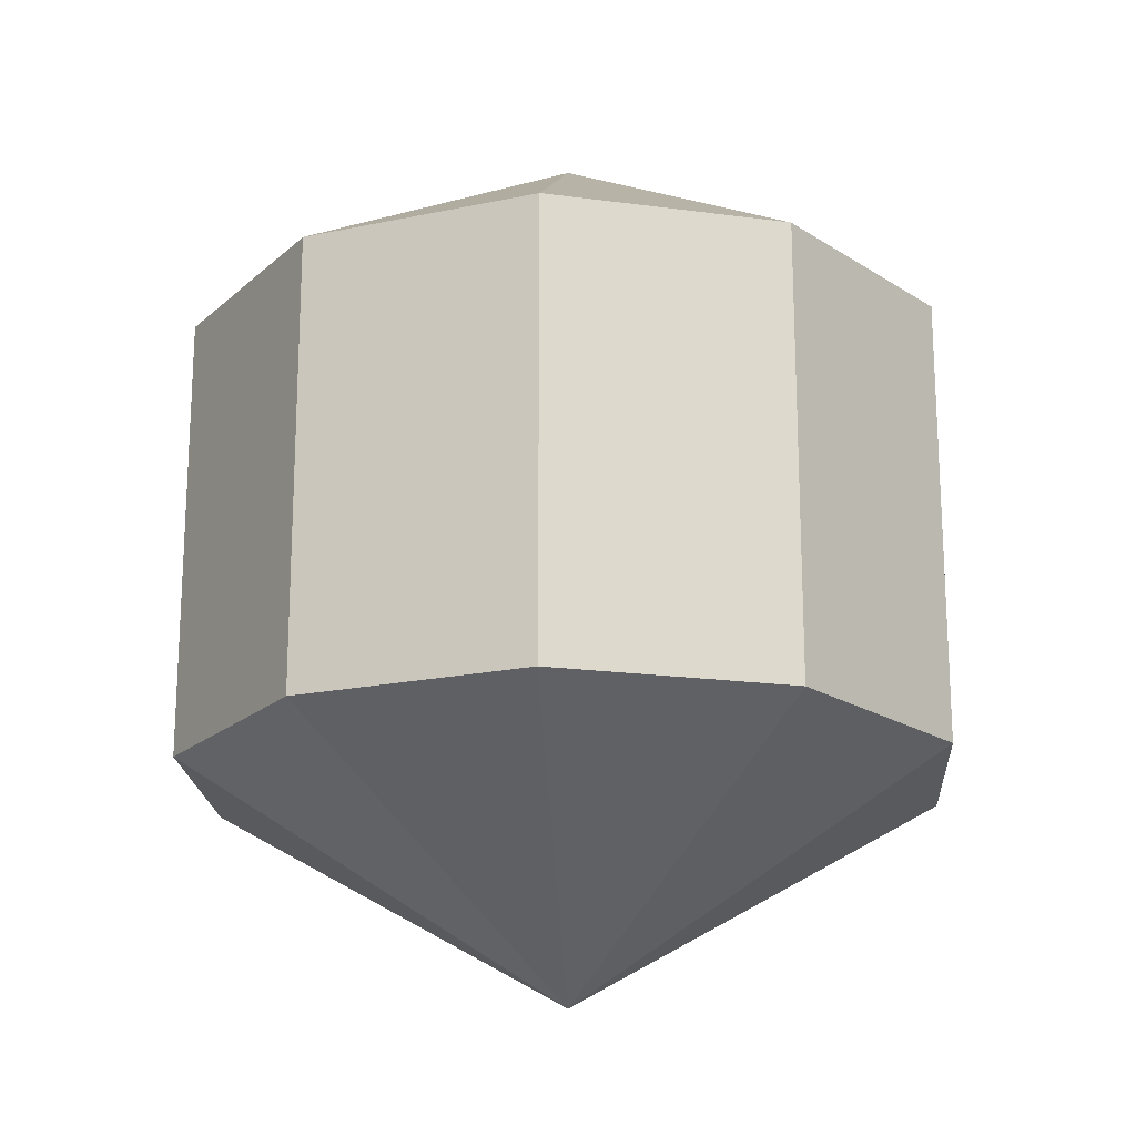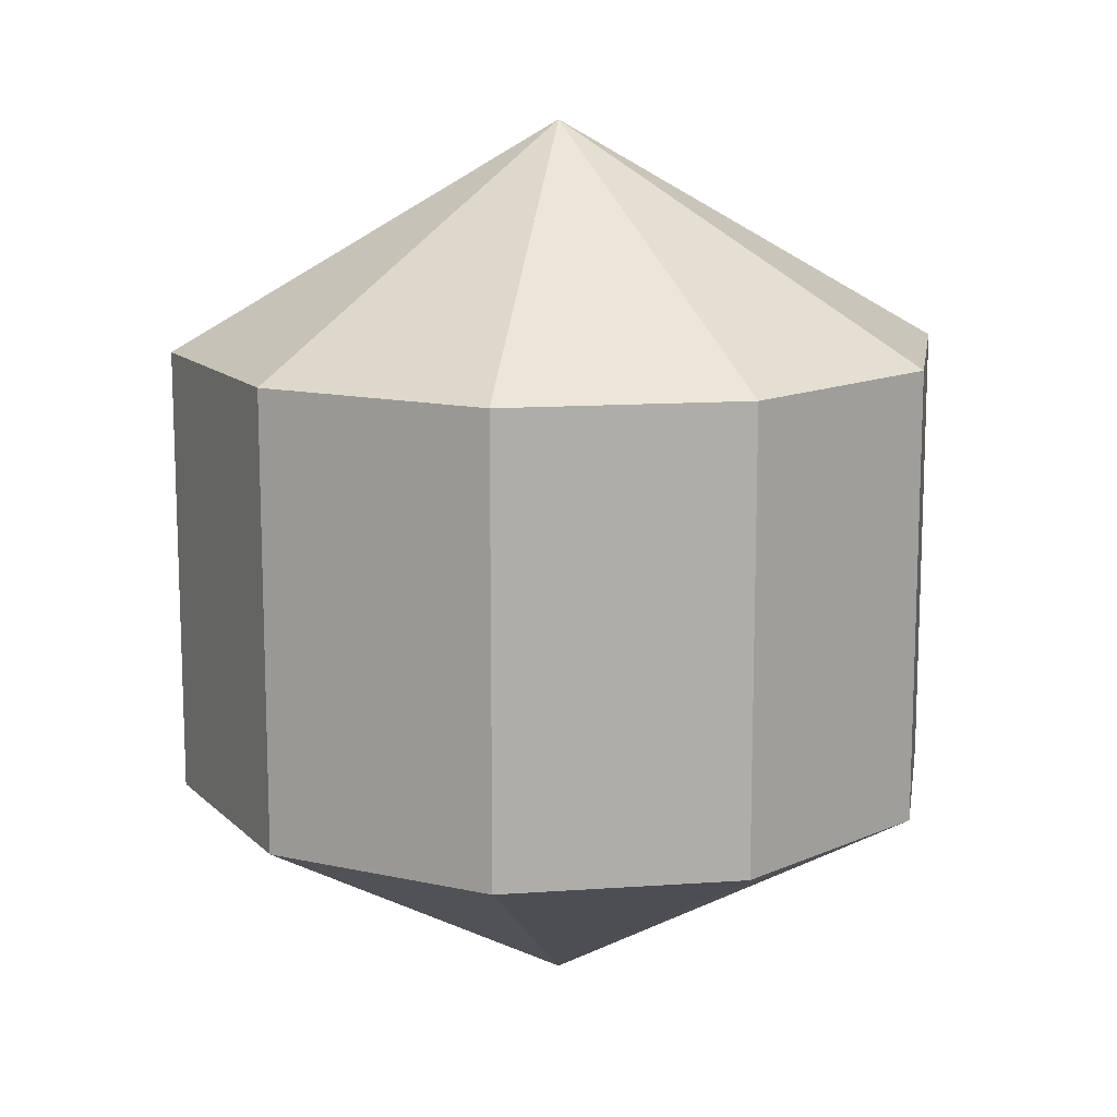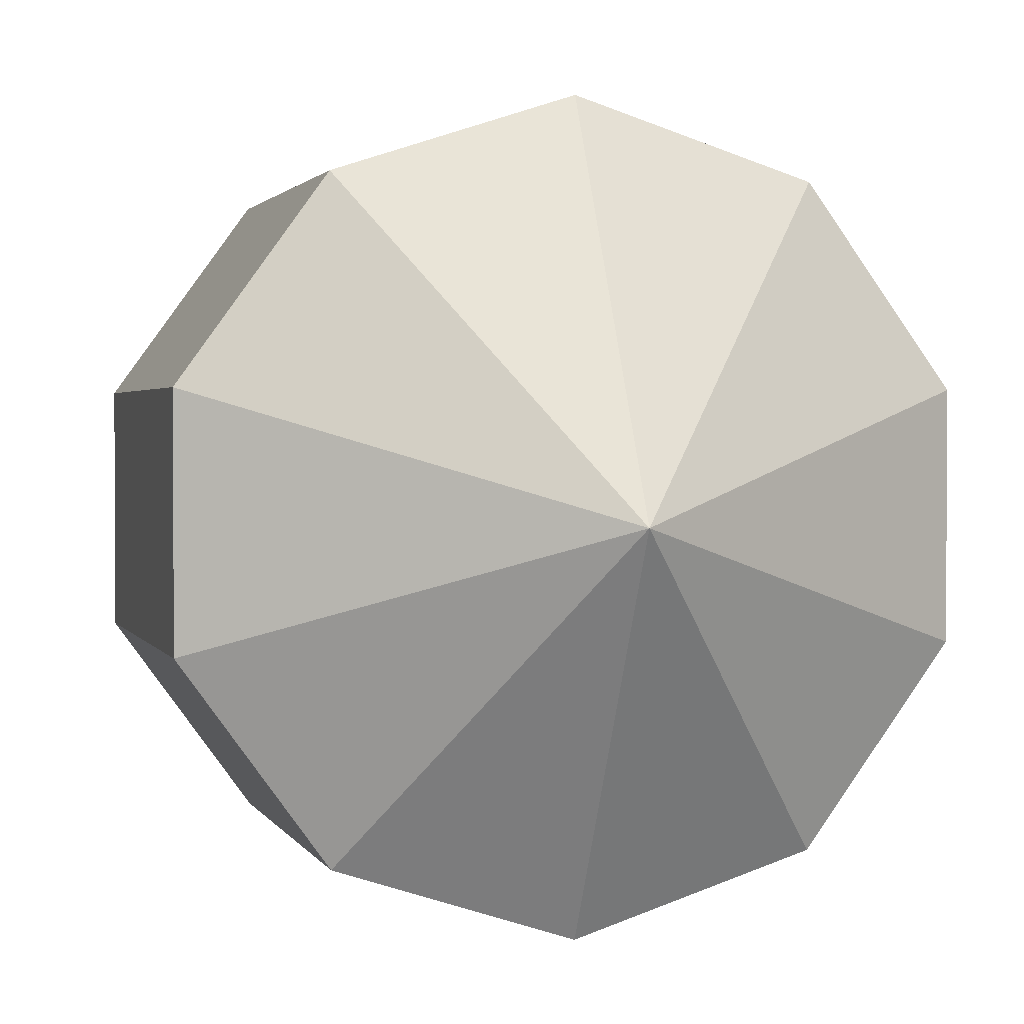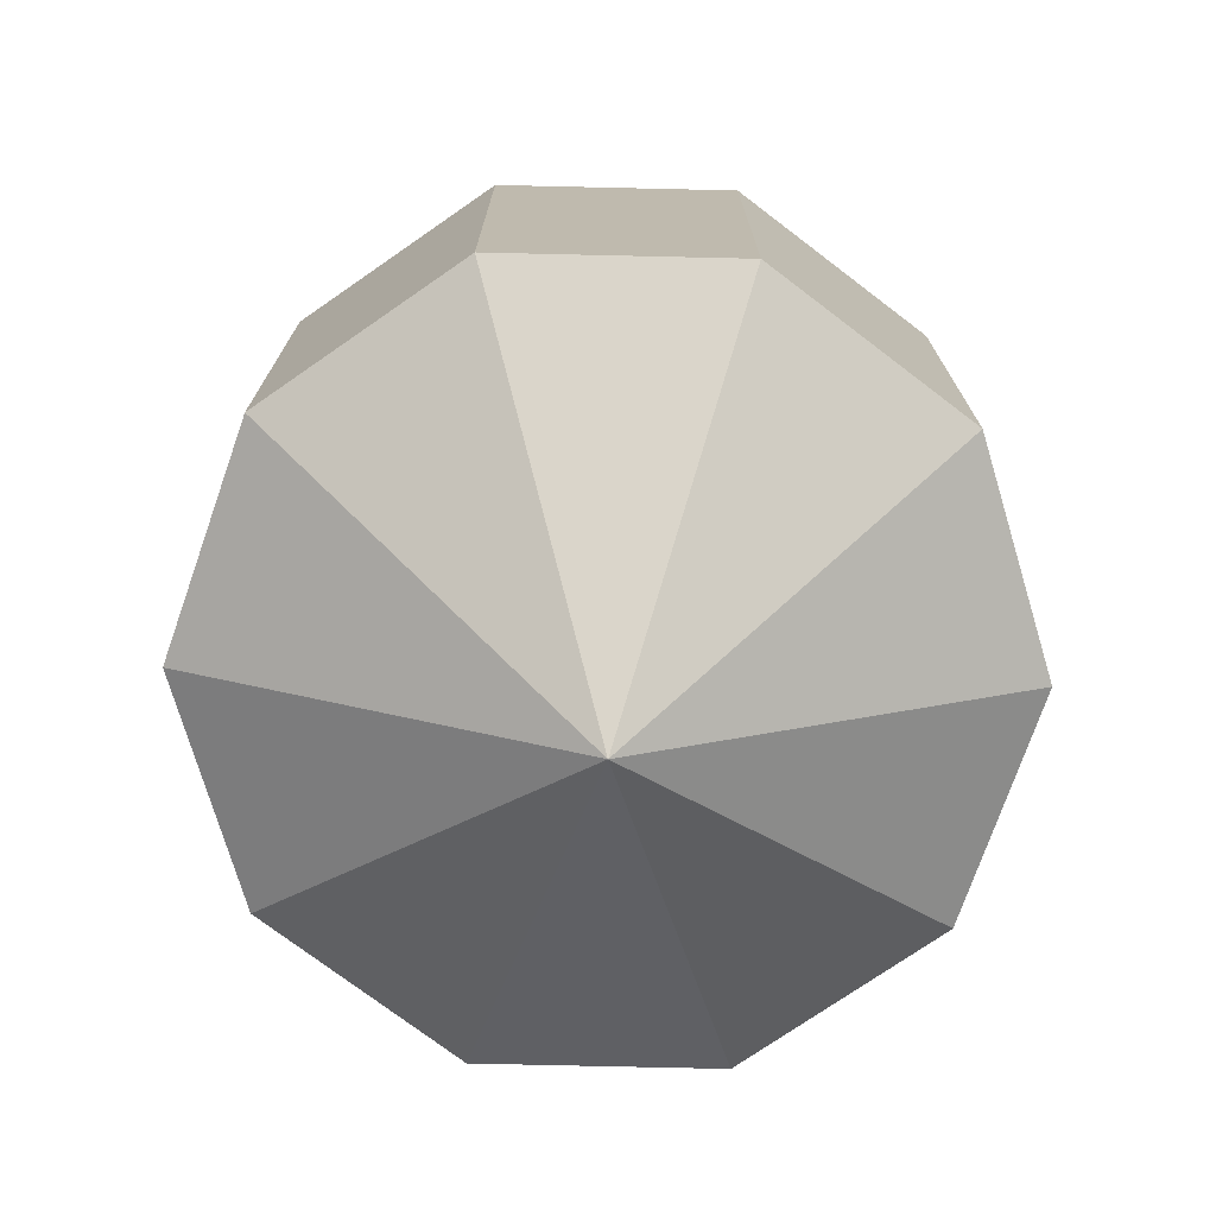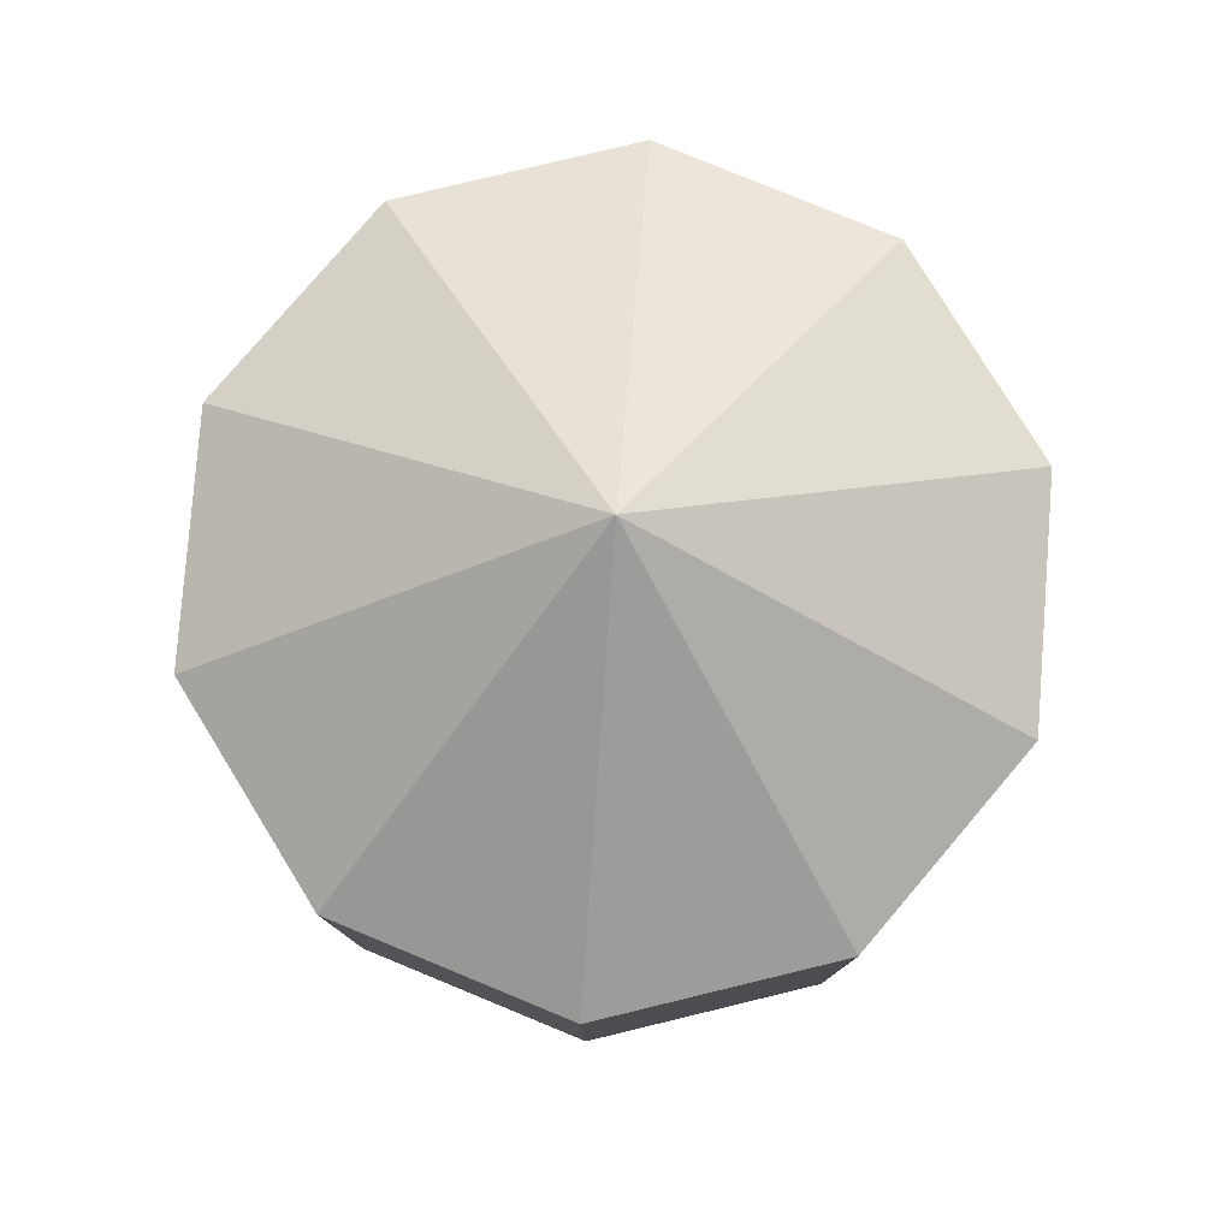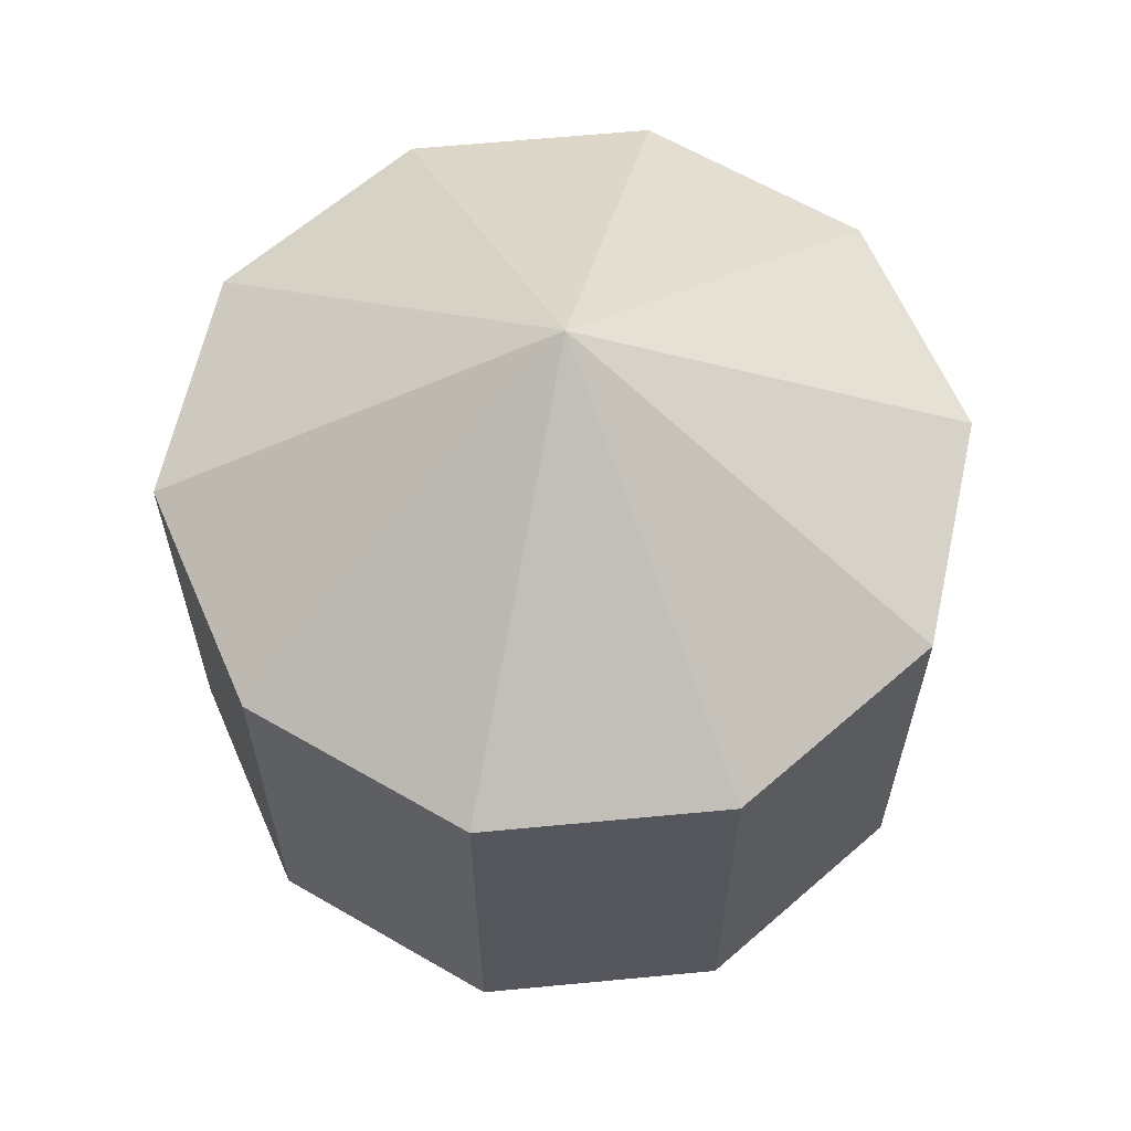
<metadata>
{"format":"obj","ext":"obj","renderer":"f3d","projection":"perspective","resolution":1024,"background":"white","views":[{"elev":-19.3,"azim":-32.2,"up":"+Y"},{"elev":13.2,"azim":-27.1,"up":"+Y"},{"elev":1.8,"azim":-14.9,"up":"+Z"},{"elev":-74.4,"azim":-163.3,"up":"+Y"},{"elev":79.8,"azim":-31.6,"up":"+Y"},{"elev":62.9,"azim":48.5,"up":"+Y"}]}
</metadata>
<code>
o 球
v 1.132 1.112 -1.558
v 1.132 -1.112 -1.558
v 0 -2.223 0
v 1.831 1.112 -0.595
v 1.831 -1.112 -0.595
v 1.831 1.112 0.595
v 1.831 -1.112 0.595
v 1.132 1.112 1.558
v 1.132 -1.112 1.558
v 0 1.112 1.926
v 0 -1.112 1.926
v -0 2.223 0
v -1.132 1.112 1.558
v -1.132 -1.112 1.558
v -1.831 1.112 0.595
v -1.831 -1.112 0.595
v -1.831 1.112 -0.595
v -1.831 -1.112 -0.595
v -1.132 1.112 -1.558
v -1.132 -1.112 -1.558
v -0 1.112 -1.926
v -0 -1.112 -1.926
f 3 22 2
f 21 2 22
f 21 12 1
f 3 2 5
f 2 4 5
f 1 12 4
f 3 5 7
f 5 6 7
f 4 12 6
f 3 7 9
f 7 8 9
f 6 12 8
f 3 9 11
f 8 11 9
f 8 12 10
f 3 11 14
f 10 14 11
f 10 12 13
f 3 14 16
f 13 16 14
f 13 12 15
f 3 16 18
f 15 18 16
f 15 12 17
f 3 18 20
f 17 20 18
f 17 12 19
f 3 20 22
f 19 22 20
f 19 12 21
f 21 1 2
f 2 1 4
f 5 4 6
f 7 6 8
f 8 10 11
f 10 13 14
f 13 15 16
f 15 17 18
f 17 19 20
f 19 21 22

</code>
